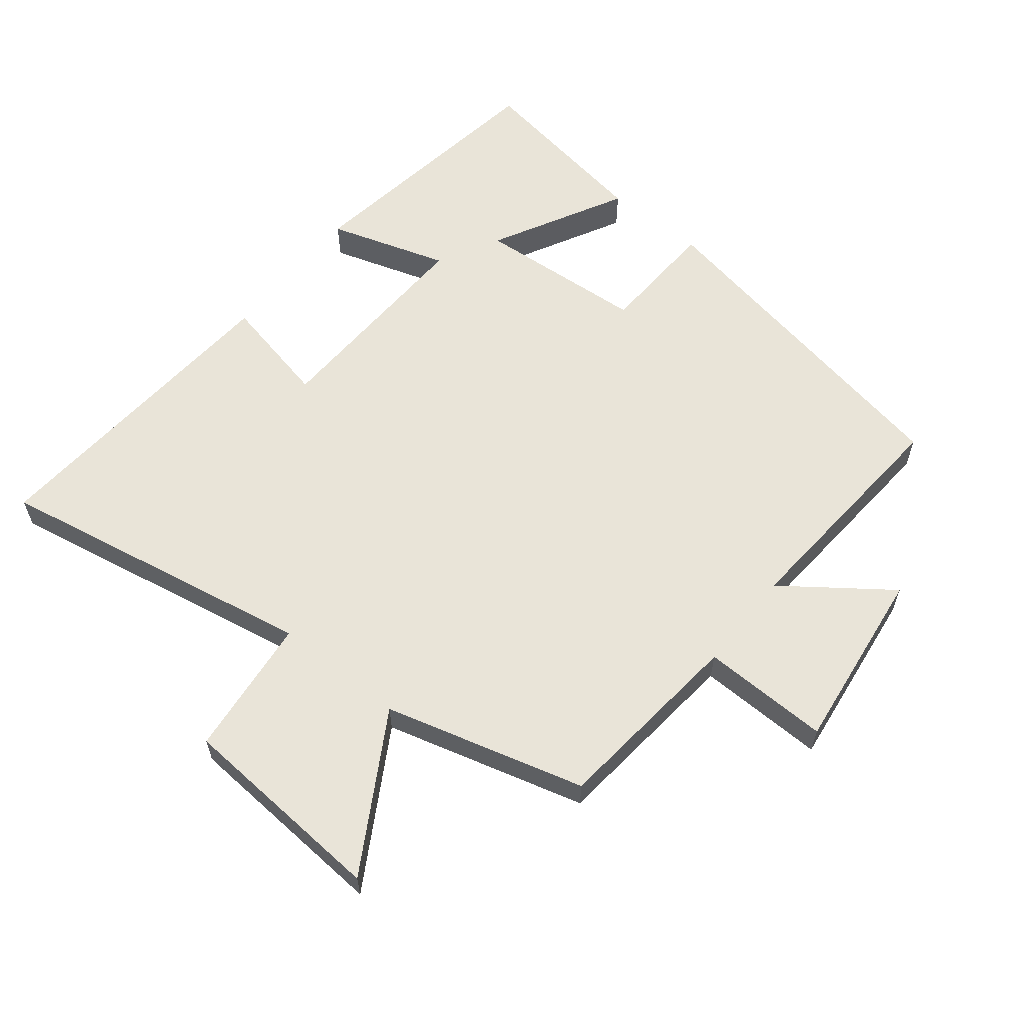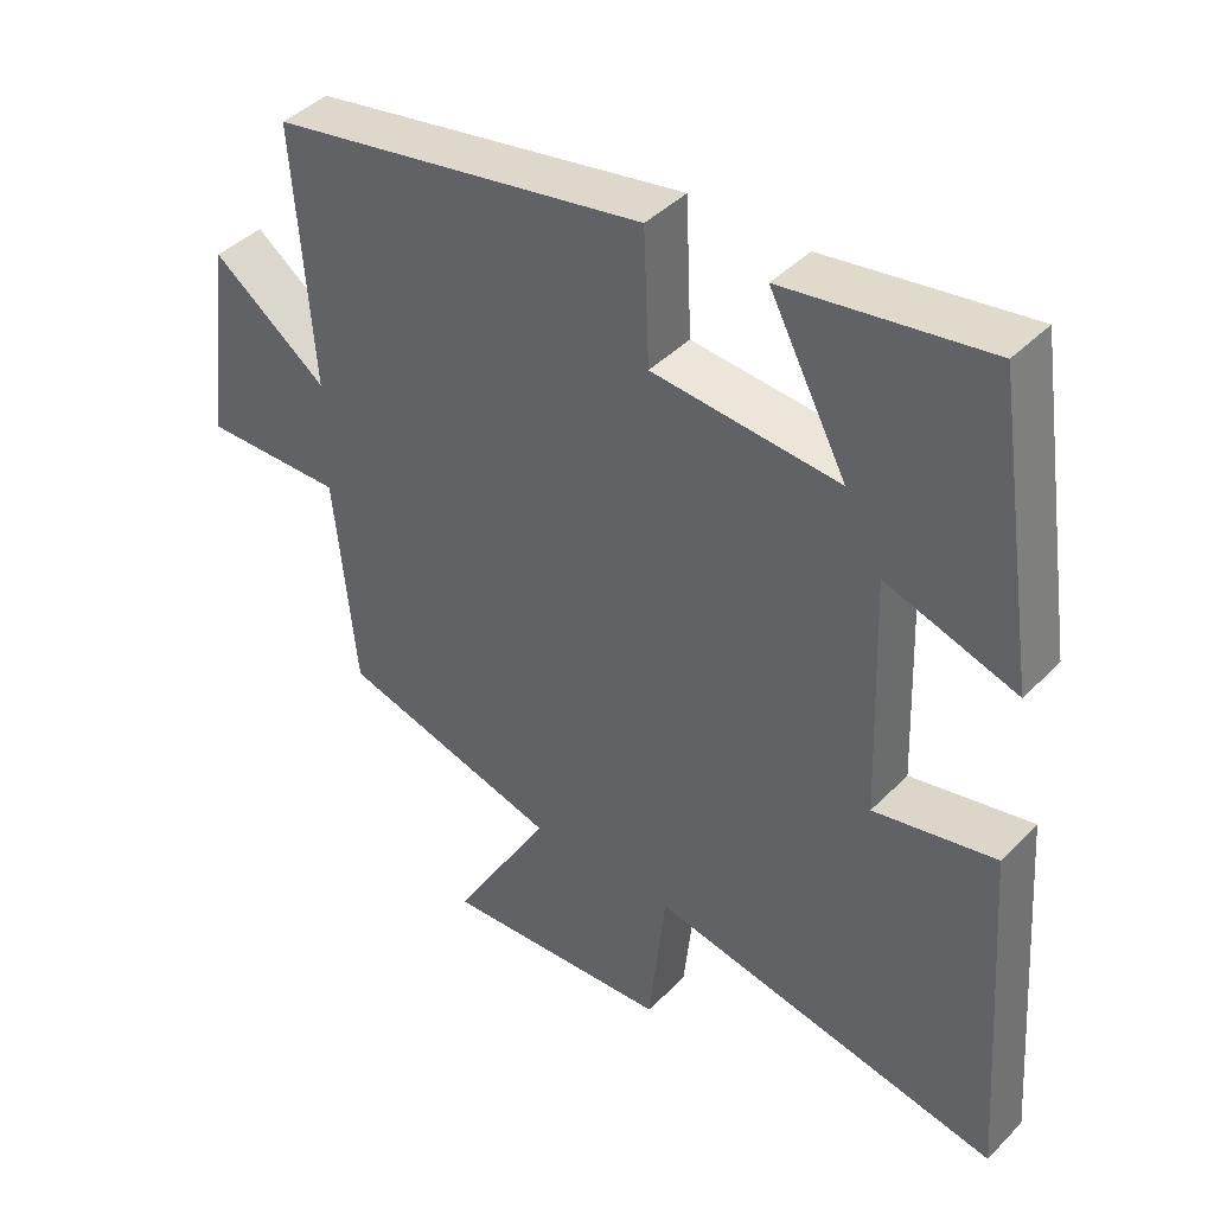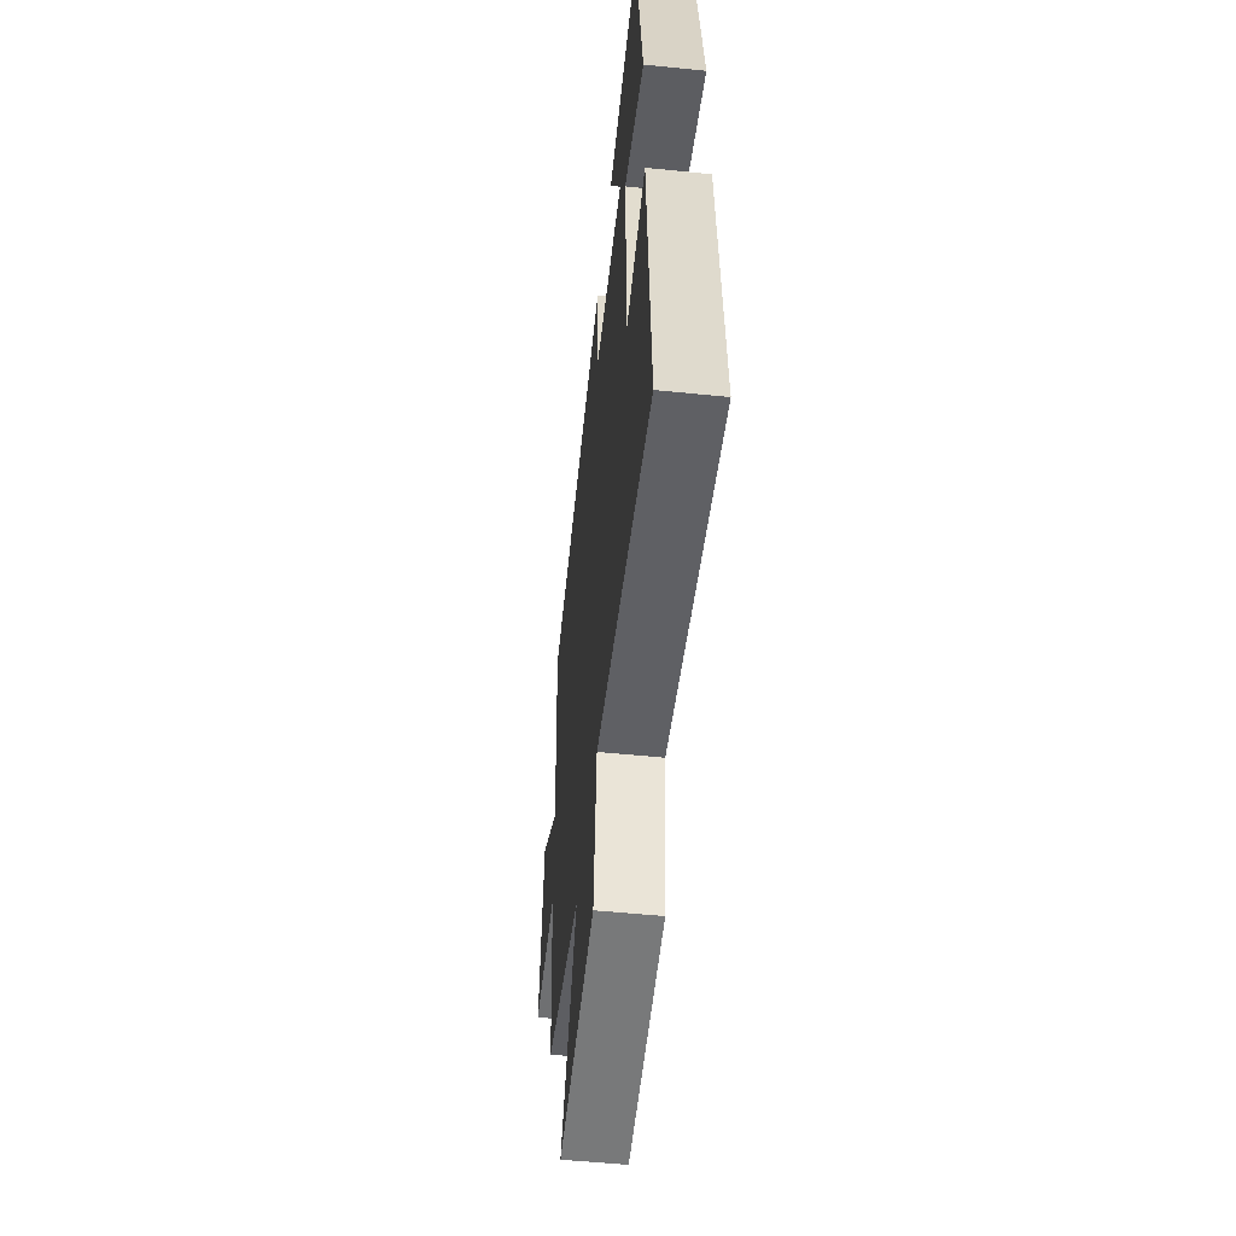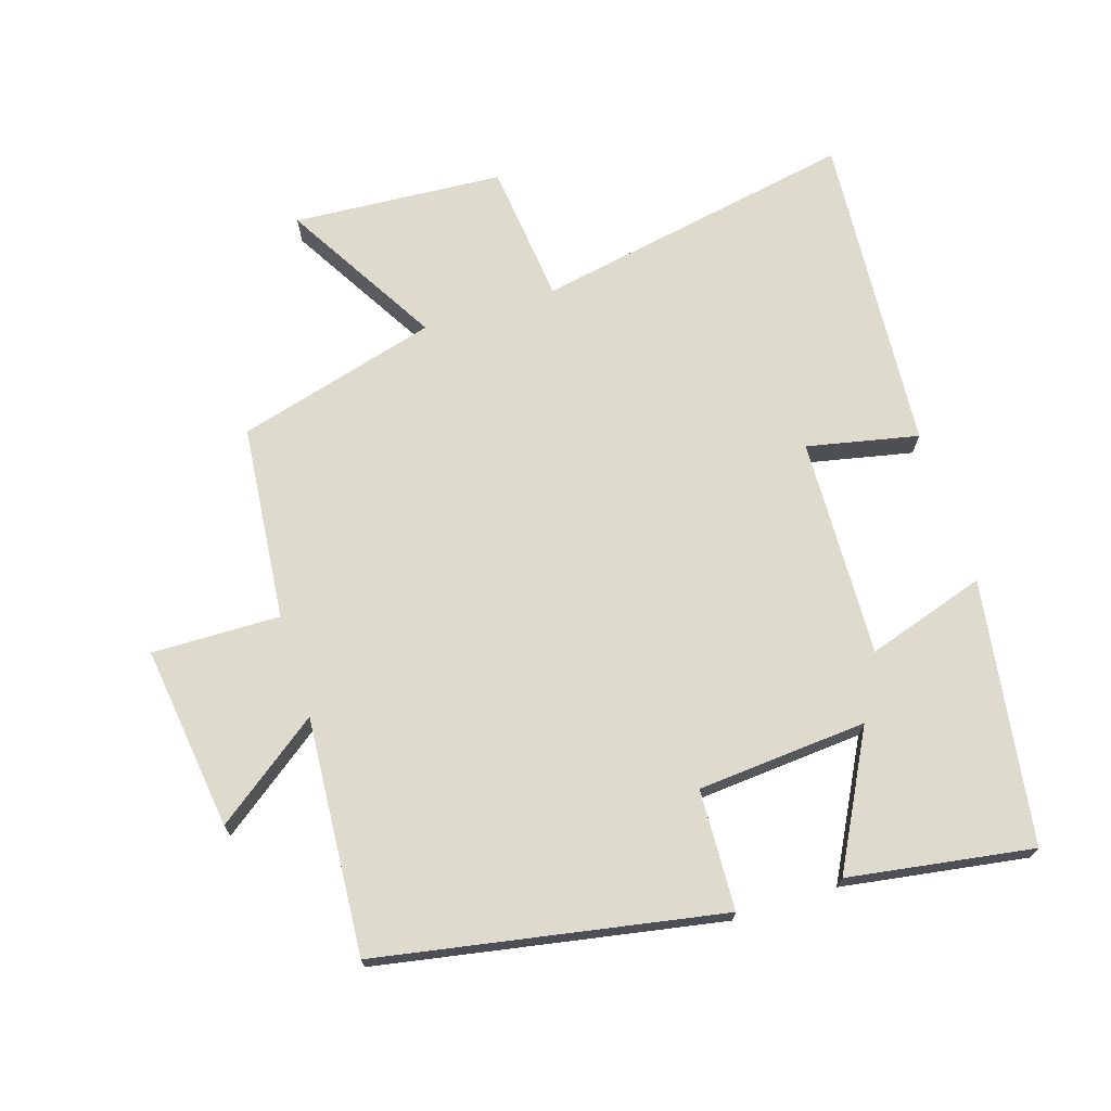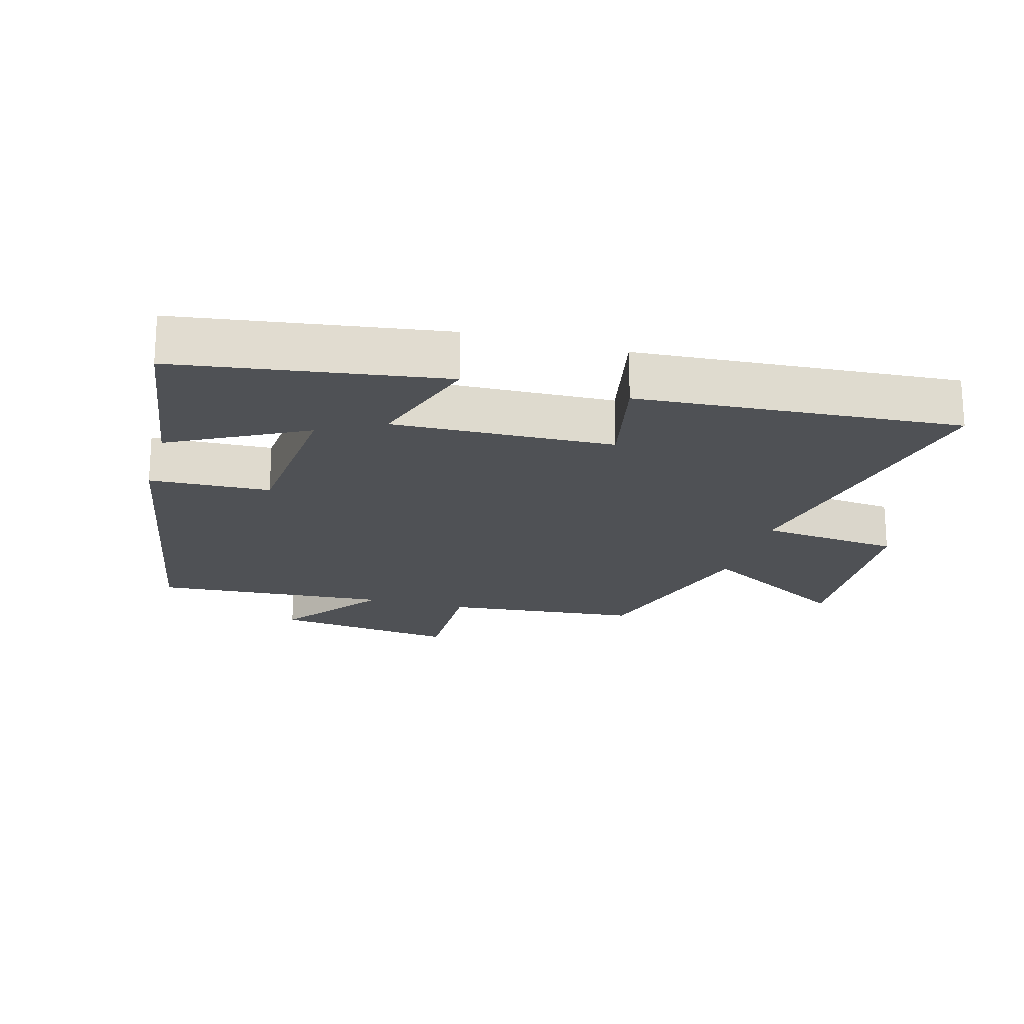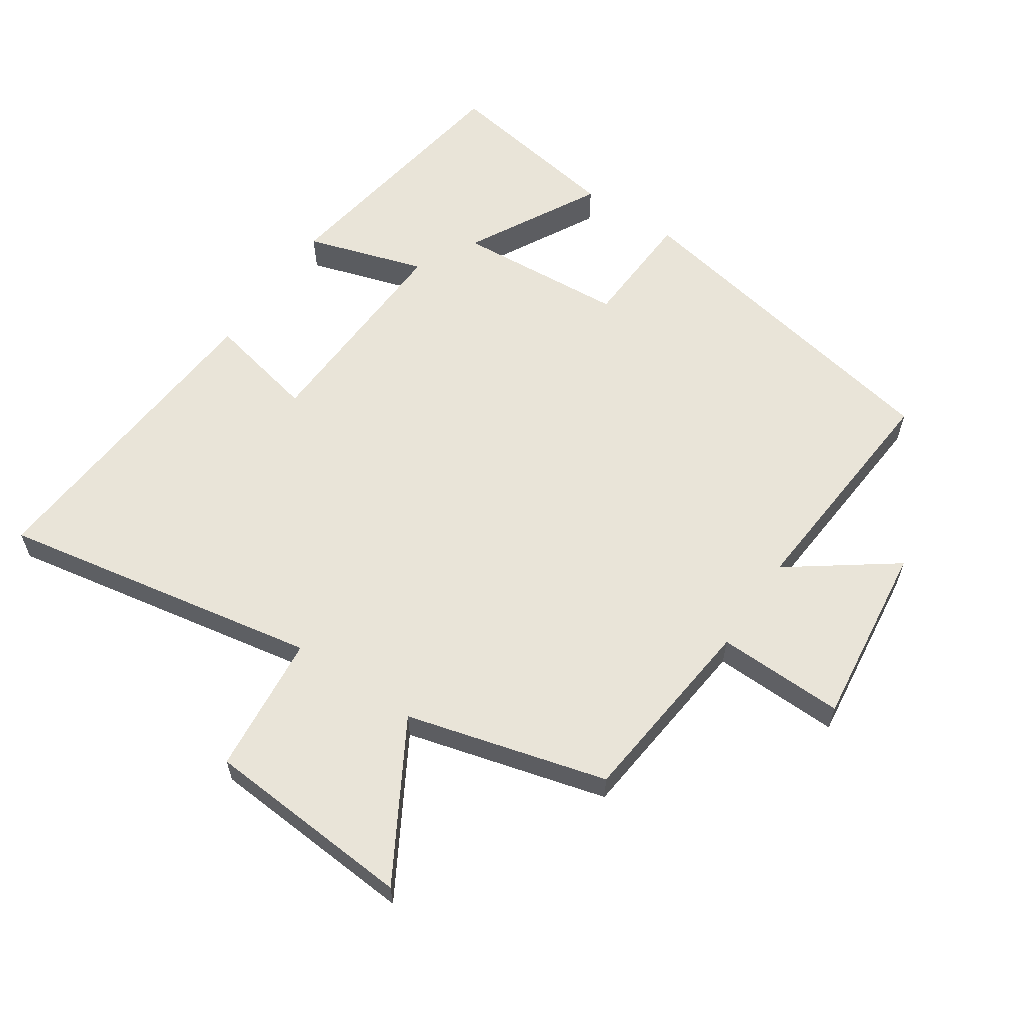
<metadata>
{"format":"obj","ext":"obj","renderer":"f3d","projection":"perspective","resolution":1024,"background":"white","views":[{"elev":60.6,"azim":-141.3,"up":"+Y"},{"elev":42.2,"azim":40.0,"up":"+Z"},{"elev":-53.8,"azim":83.8,"up":"+Z"},{"elev":71.1,"azim":-17.6,"up":"+Y"},{"elev":-19.9,"azim":74.2,"up":"+Y"},{"elev":60.3,"azim":-145.7,"up":"+Y"}]}
</metadata>
<code>
v -0.47 0.07 -0.416
v -0.5 0.07 -0.117
v -0.696 0.07 -0.121
v -0.66 0.07 0.161
v -0.5 0.07 0.043
v -0.526 0.07 0.404
v -0.002 0.07 0.5
v 0.006 0.07 0.316
v 0.266 0.07 0.296
v 0.158 0.07 0.5
v 0.44 0.07 0.544
v 0.5 0.07 0.141
v 0.318 0.07 0.199
v 0.33 0.07 -0.137
v 0.5 0.07 -0.101
v 0.535 0.07 -0.592
v 0.043 0.07 -0.5
v 0.02 0.07 -0.715
v -0.302 0.07 -0.737
v -0.163 0.07 -0.5
v -0.47 0 -0.416
v -0.5 0 -0.117
v -0.696 0 -0.121
v -0.66 0 0.161
v -0.5 0 0.043
v -0.526 0 0.404
v -0.002 0 0.5
v 0.006 0 0.316
v 0.266 0 0.296
v 0.158 0 0.5
v 0.44 0 0.544
v 0.5 0 0.141
v 0.318 0 0.199
v 0.33 0 -0.137
v 0.5 0 -0.101
v 0.535 0 -0.592
v 0.043 0 -0.5
v 0.02 0 -0.715
v -0.302 0 -0.737
v -0.163 0 -0.5
f 17 18 19 20
f 17 20 1 2
f 14 15 16 17
f 13 14 17 2
f 10 11 12 13
f 9 10 13
f 8 9 13 2
f 5 6 7 8
f 5 8 2 3
f 3 4 5
f 40 39 38 37
f 22 21 40 37
f 37 36 35 34
f 22 37 34 33
f 33 32 31 30
f 33 30 29
f 22 33 29 28
f 28 27 26 25
f 23 22 28 25
f 25 24 23
f 1 21 22 2
f 2 22 23 3
f 3 23 24 4
f 4 24 25 5
f 5 25 26 6
f 6 26 27 7
f 7 27 28 8
f 8 28 29 9
f 9 29 30 10
f 10 30 31 11
f 11 31 32 12
f 12 32 33 13
f 13 33 34 14
f 14 34 35 15
f 15 35 36 16
f 16 36 37 17
f 17 37 38 18
f 18 38 39 19
f 19 39 40 20
f 20 40 21 1

</code>
